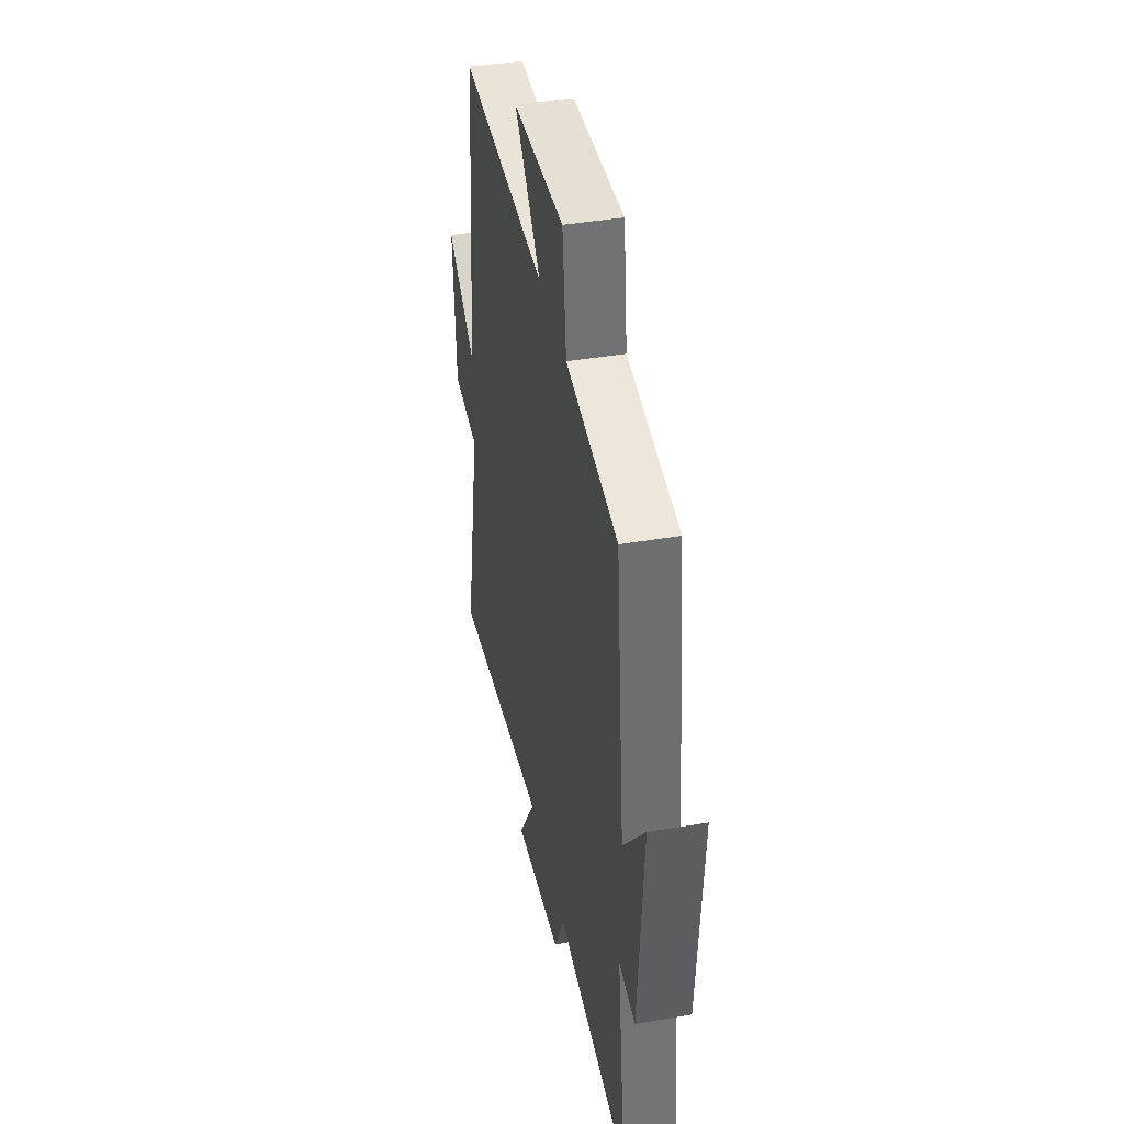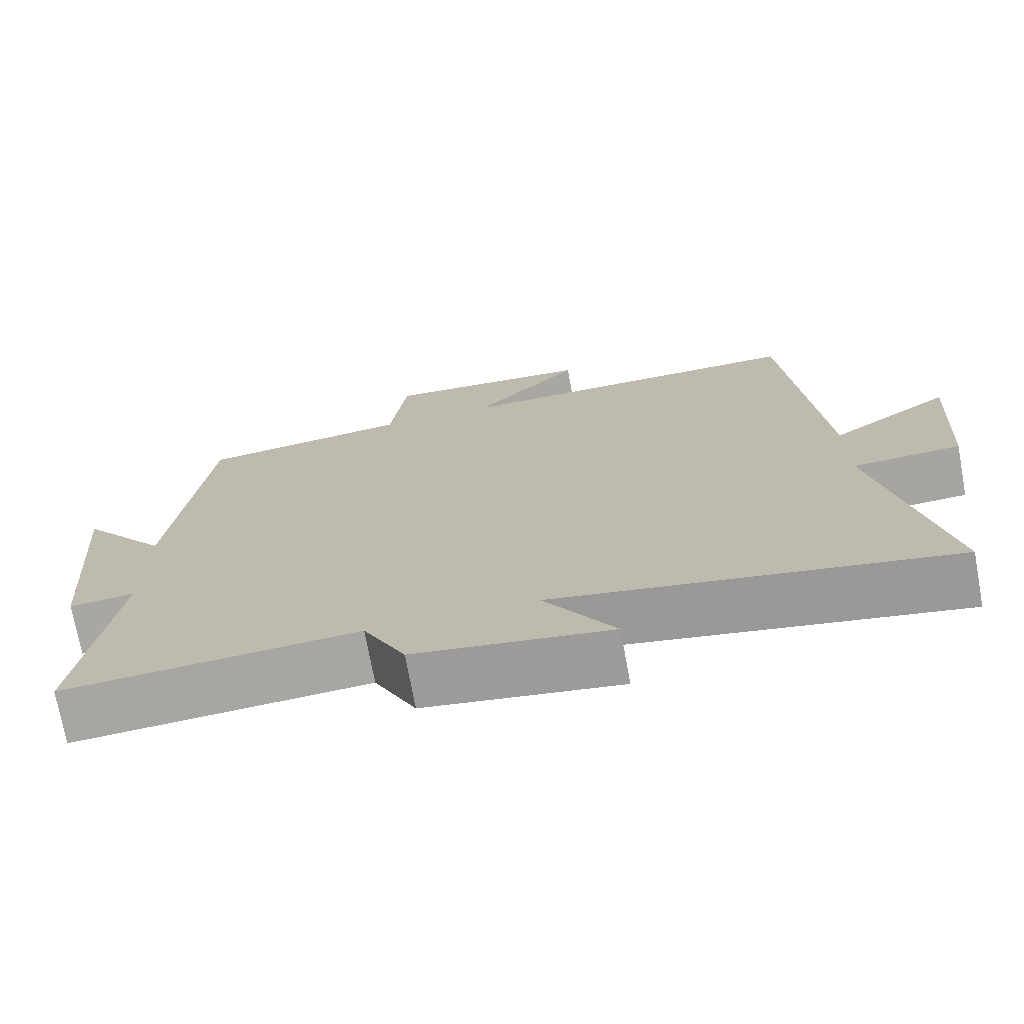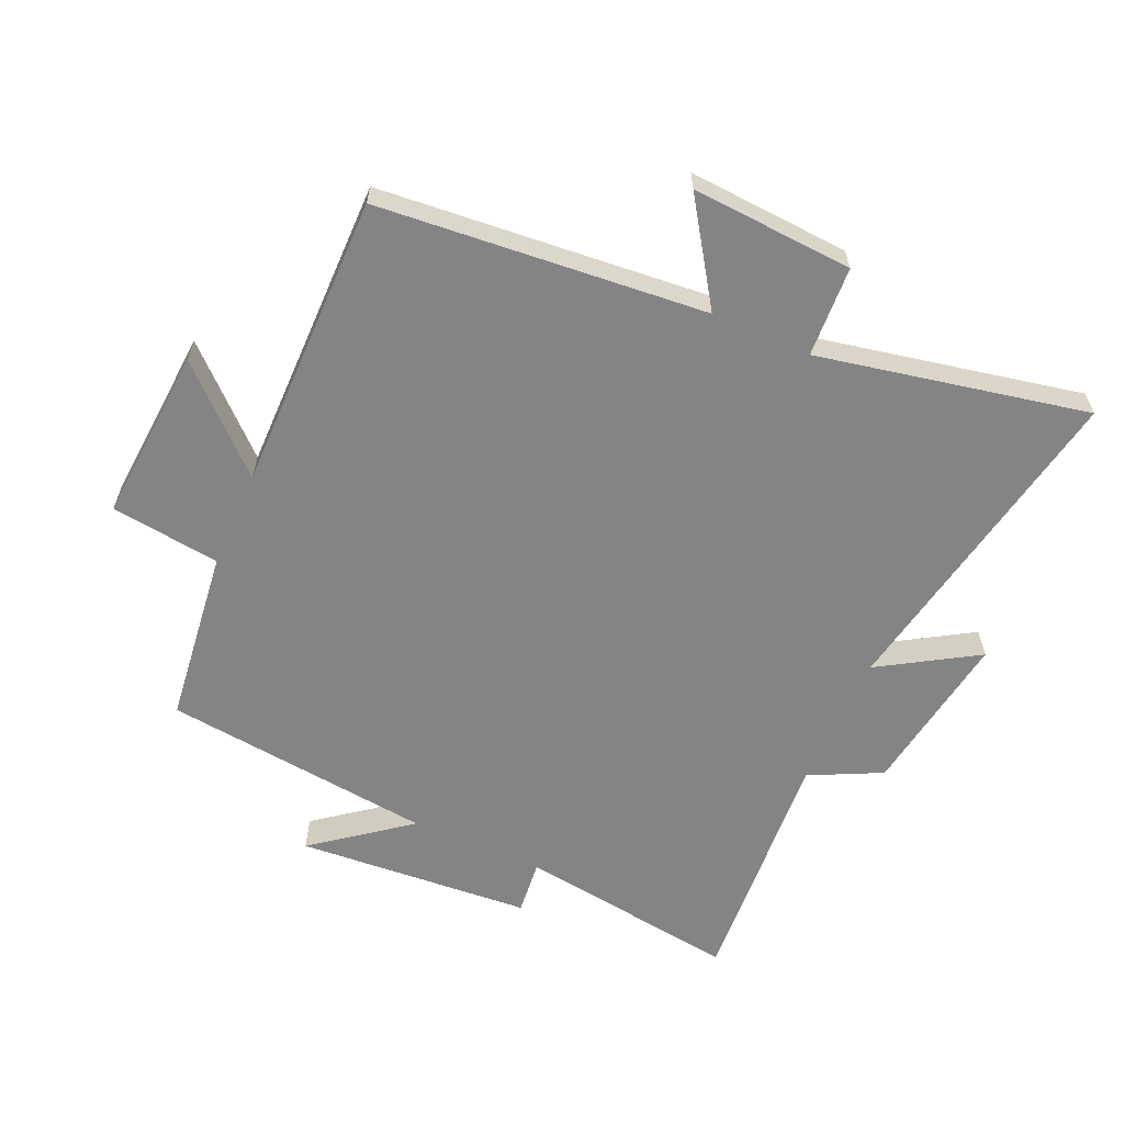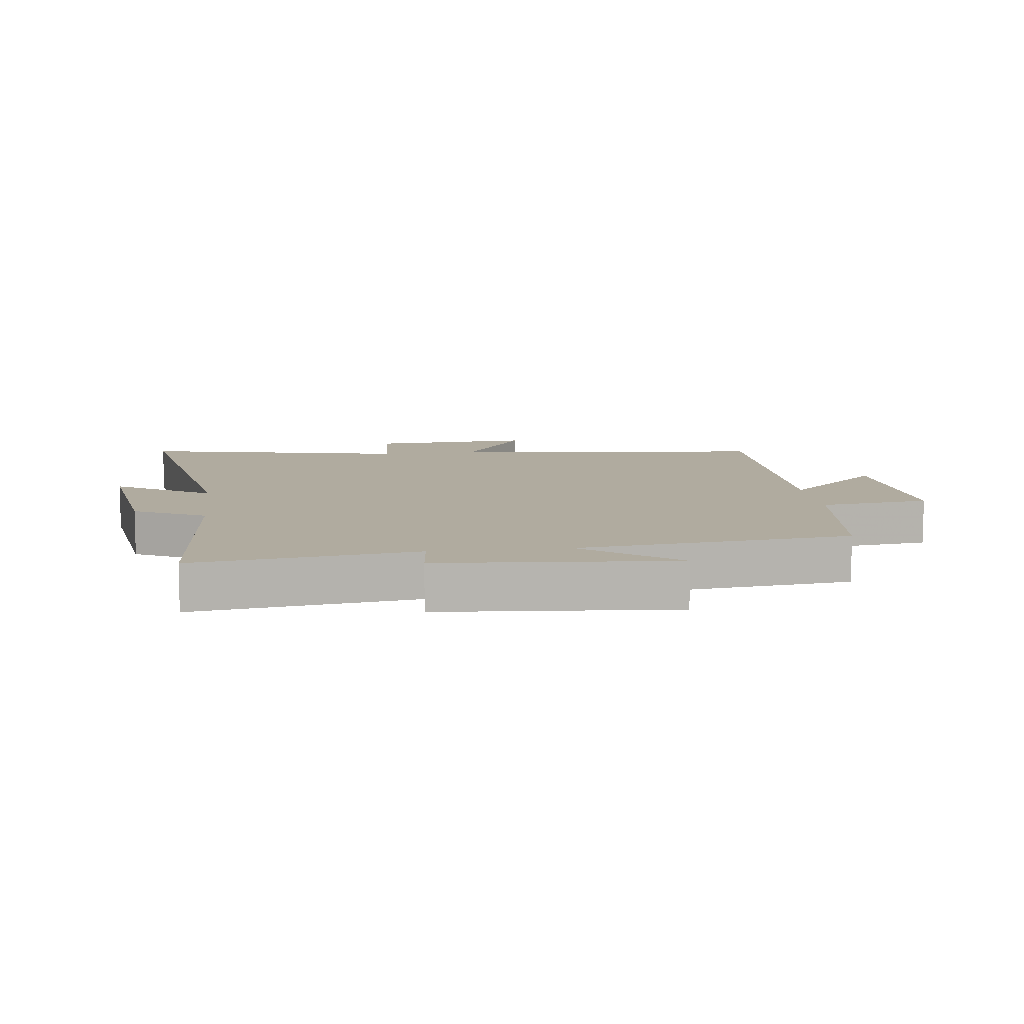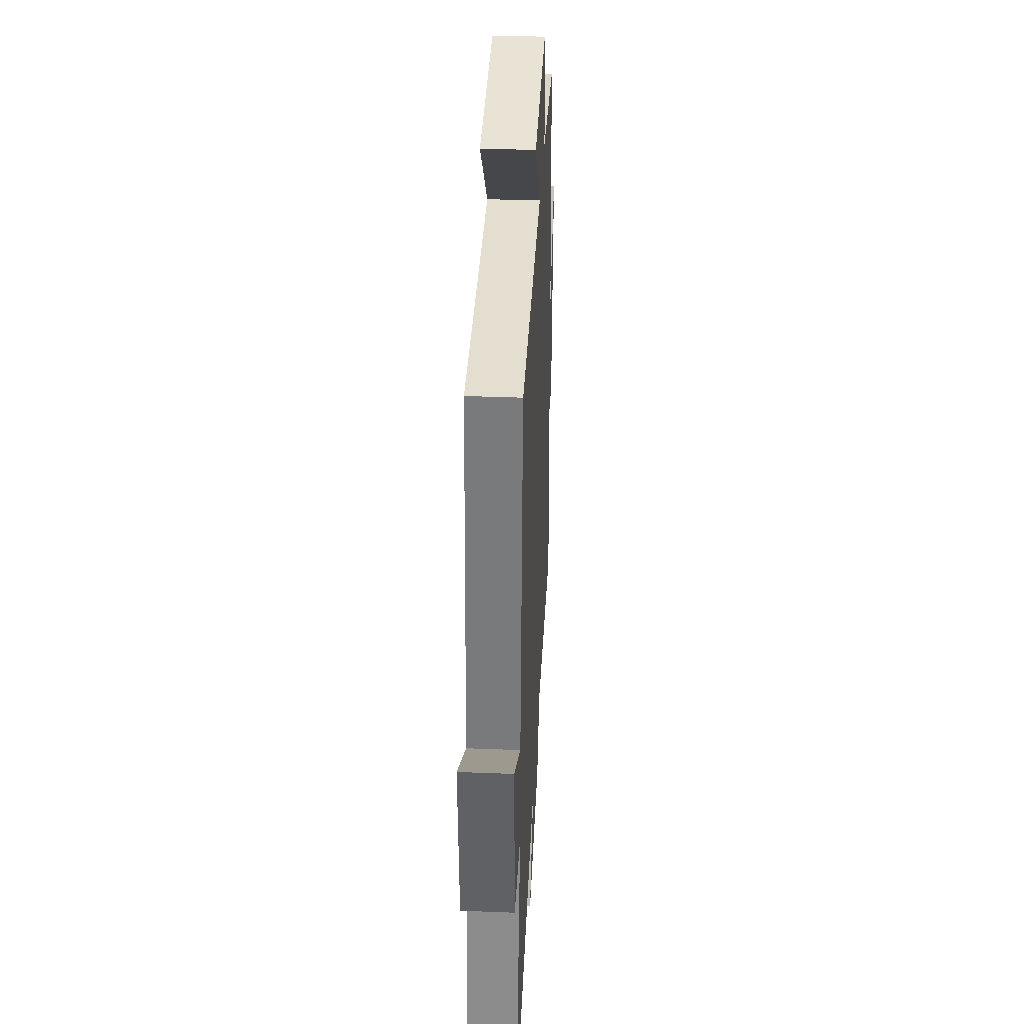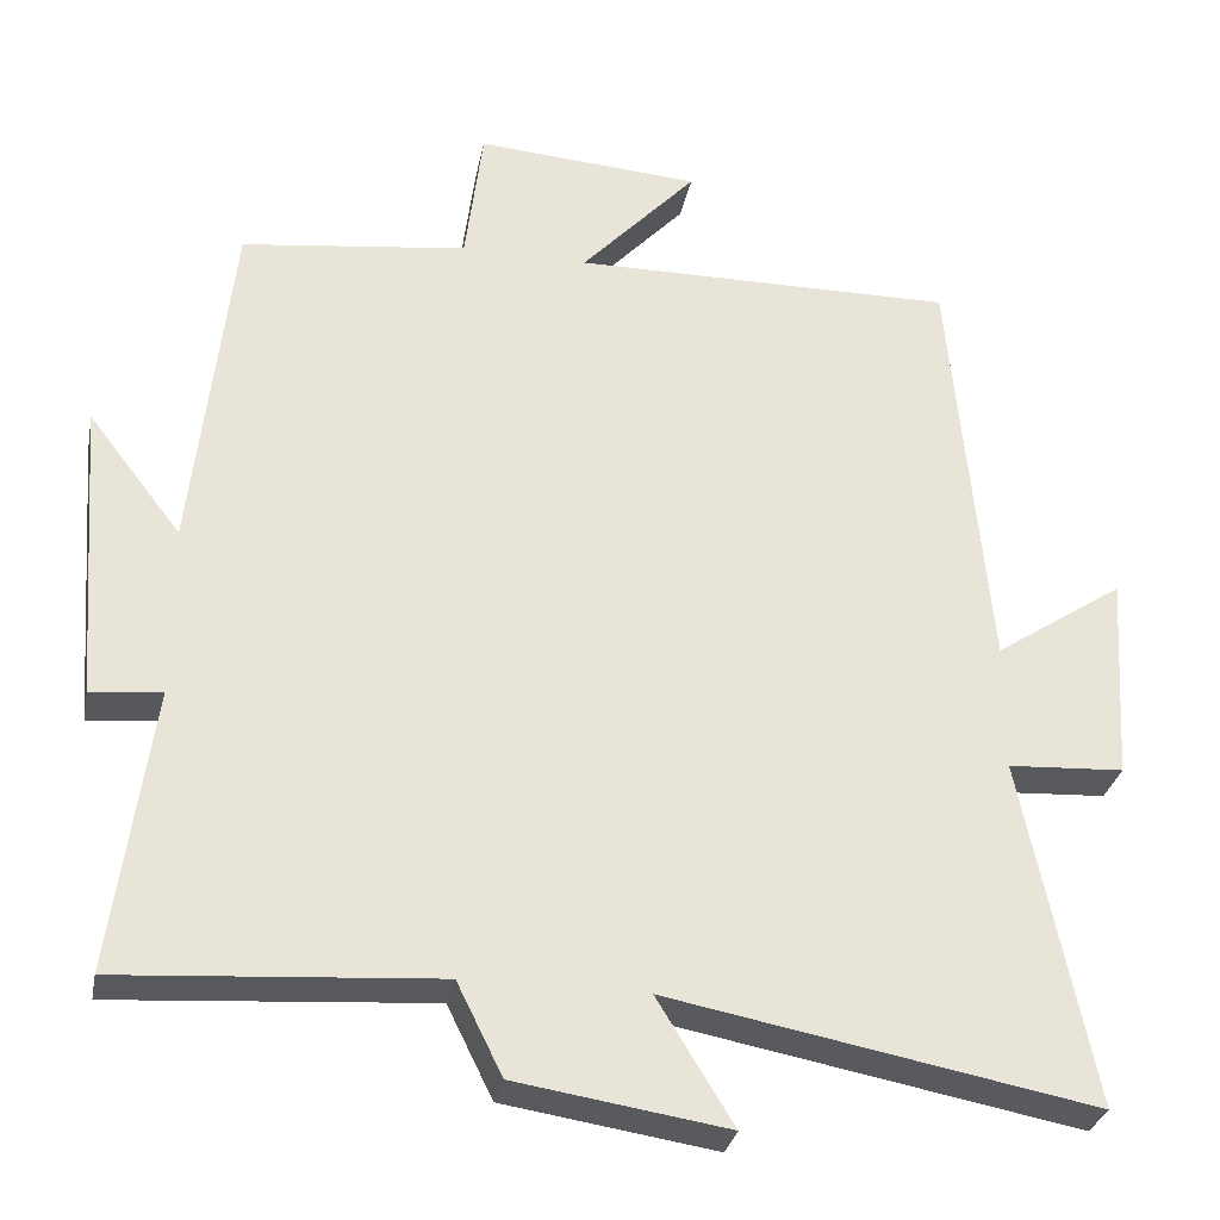
<metadata>
{"format":"obj","ext":"obj","renderer":"f3d","projection":"perspective","resolution":1024,"background":"white","views":[{"elev":42.4,"azim":-101.5,"up":"+Z"},{"elev":-73.0,"azim":10.4,"up":"+Z"},{"elev":-61.4,"azim":66.0,"up":"+Y"},{"elev":9.7,"azim":-96.8,"up":"+Y"},{"elev":36.9,"azim":92.9,"up":"+Z"},{"elev":-30.3,"azim":-11.0,"up":"+Z"}]}
</metadata>
<code>
v -0.548 0.07 -0.527
v -0.5 0.07 -0.177
v -0.587 0.07 -0.186
v -0.615 0.07 0.186
v -0.5 0.07 0.037
v -0.452 0.07 0.466
v -0.174 0.07 0.5
v -0.152 0.07 0.673
v 0.124 0.07 0.653
v -0.018 0.07 0.5
v 0.453 0.07 0.503
v 0.5 0.07 -0.014
v 0.659 0.07 0.092
v 0.643 0.07 -0.164
v 0.5 0.07 -0.172
v 0.587 0.07 -0.598
v 0.064 0.07 -0.5
v 0.158 0.07 -0.653
v -0.102 0.07 -0.613
v -0.158 0.07 -0.5
v -0.548 0 -0.527
v -0.5 0 -0.177
v -0.587 0 -0.186
v -0.615 0 0.186
v -0.5 0 0.037
v -0.452 0 0.466
v -0.174 0 0.5
v -0.152 0 0.673
v 0.124 0 0.653
v -0.018 0 0.5
v 0.453 0 0.503
v 0.5 0 -0.014
v 0.659 0 0.092
v 0.643 0 -0.164
v 0.5 0 -0.172
v 0.587 0 -0.598
v 0.064 0 -0.5
v 0.158 0 -0.653
v -0.102 0 -0.613
v -0.158 0 -0.5
f 17 18 19 20
f 15 16 17
f 15 17 20
f 12 13 14 15
f 20 1 2
f 15 20 2
f 12 15 2
f 11 12 2
f 10 11 2
f 7 8 9 10
f 7 10 2
f 6 7 2
f 5 6 2
f 2 3 4 5
f 40 39 38 37
f 37 36 35
f 40 37 35
f 35 34 33 32
f 22 21 40
f 22 40 35
f 22 35 32
f 22 32 31
f 22 31 30
f 30 29 28 27
f 22 30 27
f 22 27 26
f 22 26 25
f 25 24 23 22
f 1 21 22 2
f 2 22 23 3
f 3 23 24 4
f 4 24 25 5
f 5 25 26 6
f 6 26 27 7
f 7 27 28 8
f 8 28 29 9
f 9 29 30 10
f 10 30 31 11
f 11 31 32 12
f 12 32 33 13
f 13 33 34 14
f 14 34 35 15
f 15 35 36 16
f 16 36 37 17
f 17 37 38 18
f 18 38 39 19
f 19 39 40 20
f 20 40 21 1

</code>
